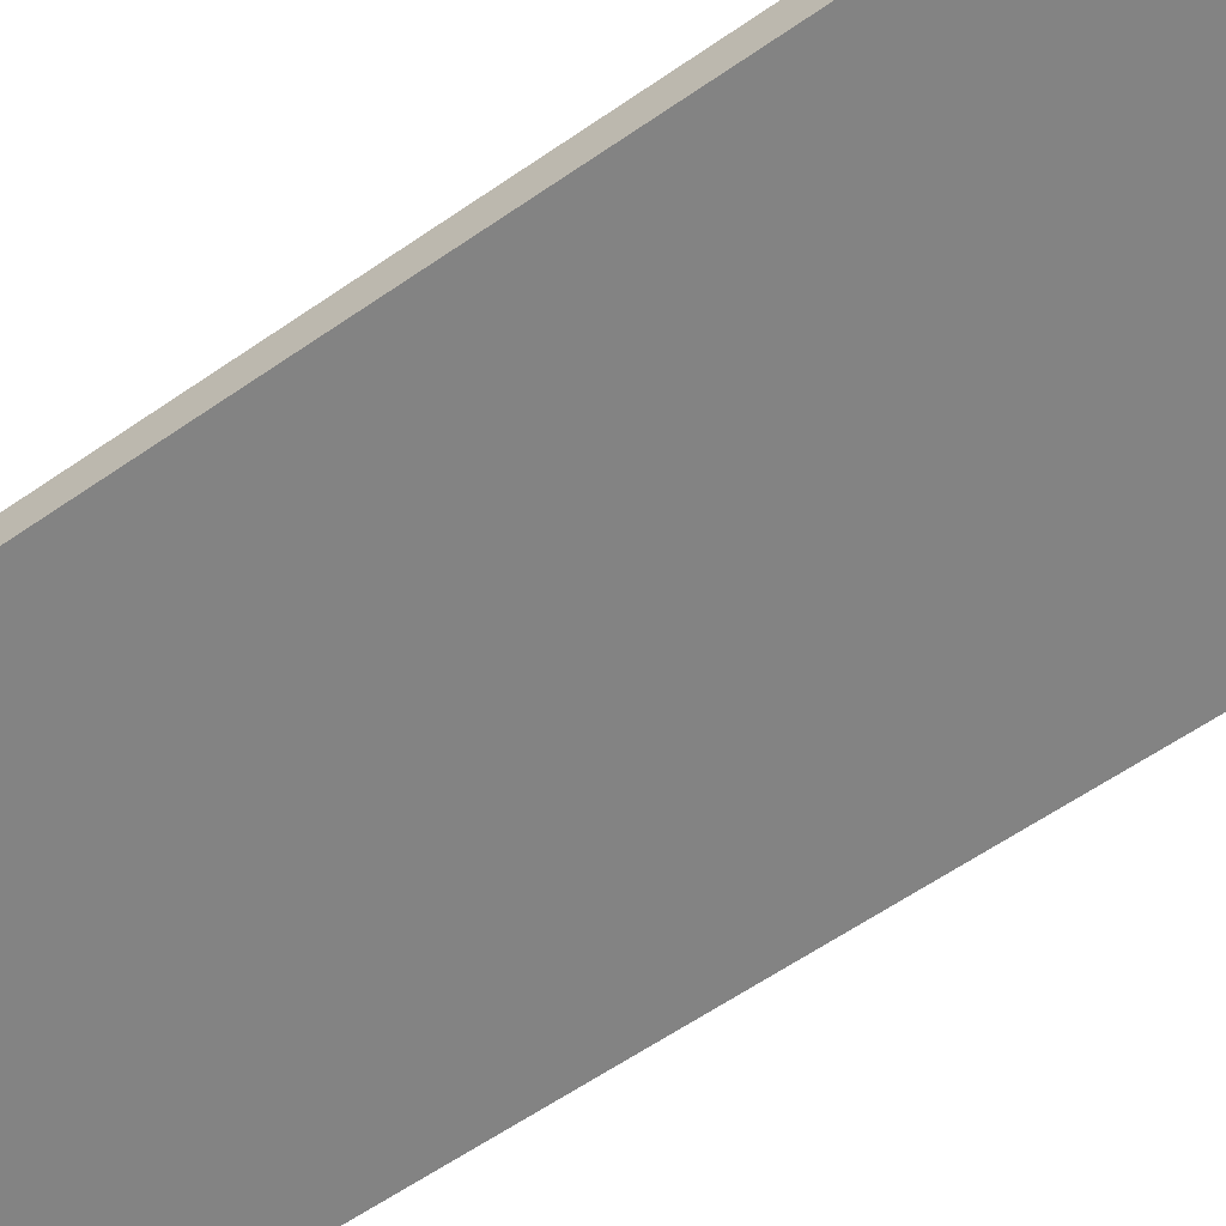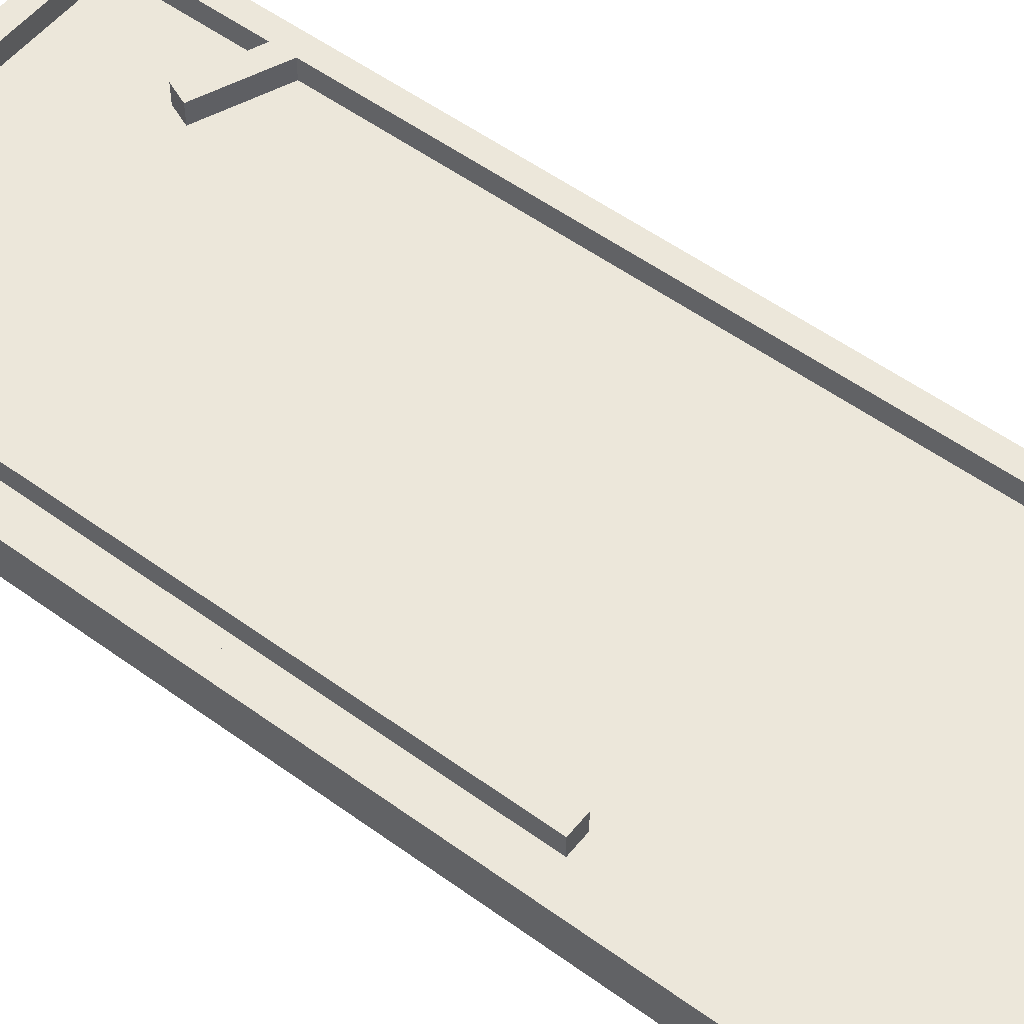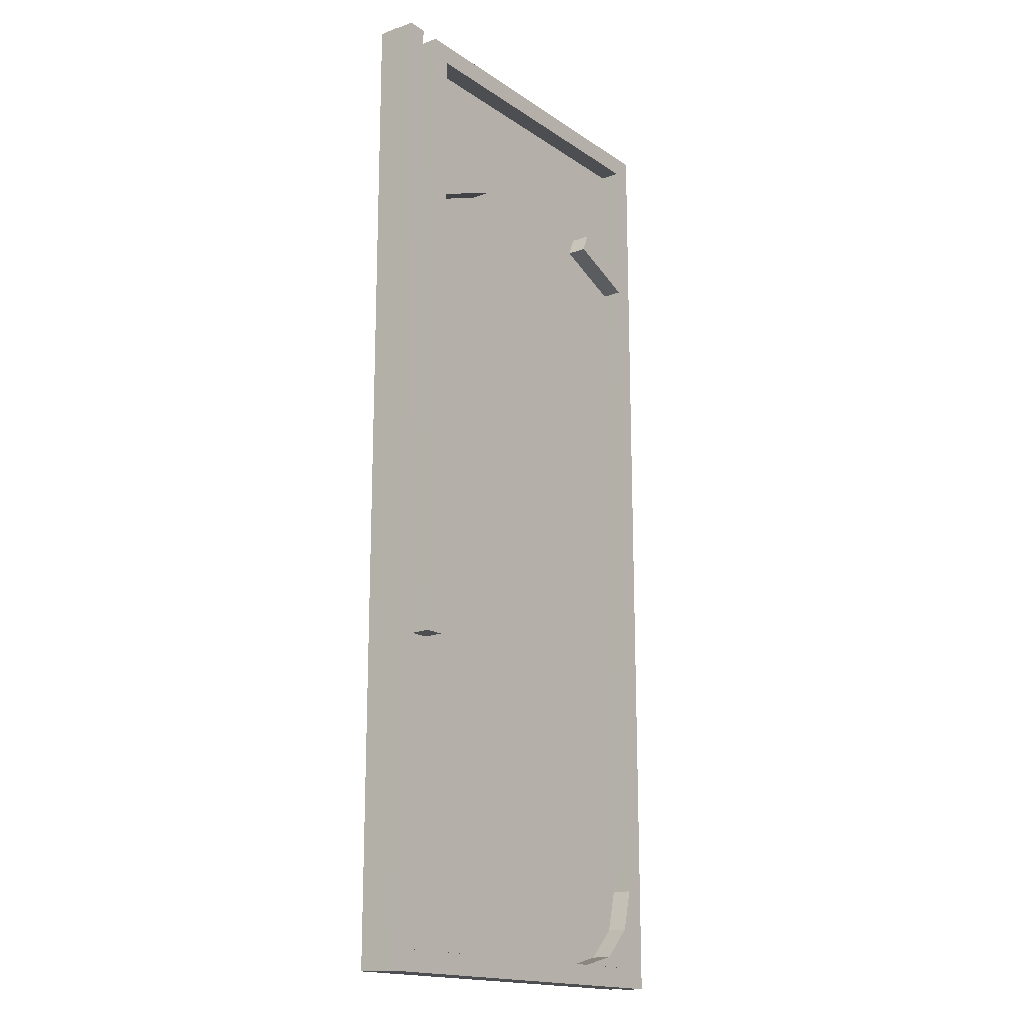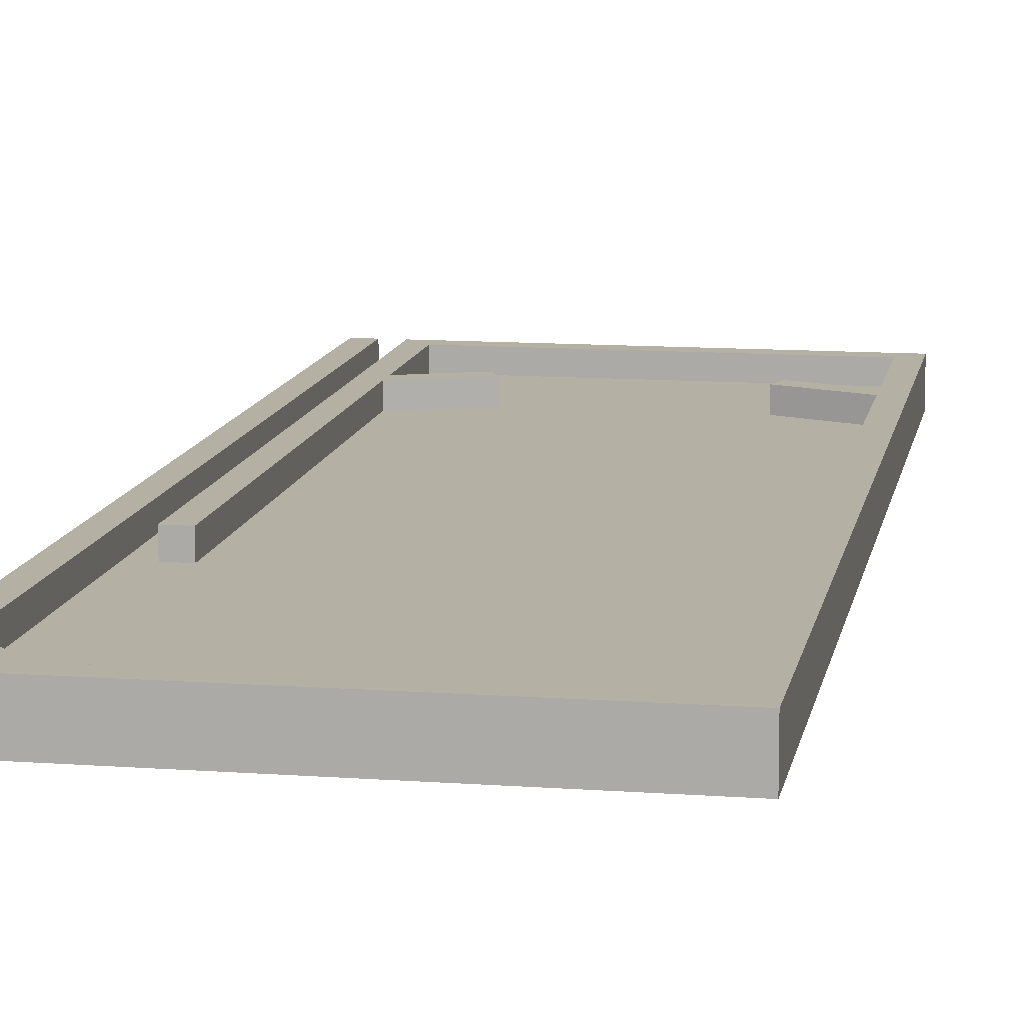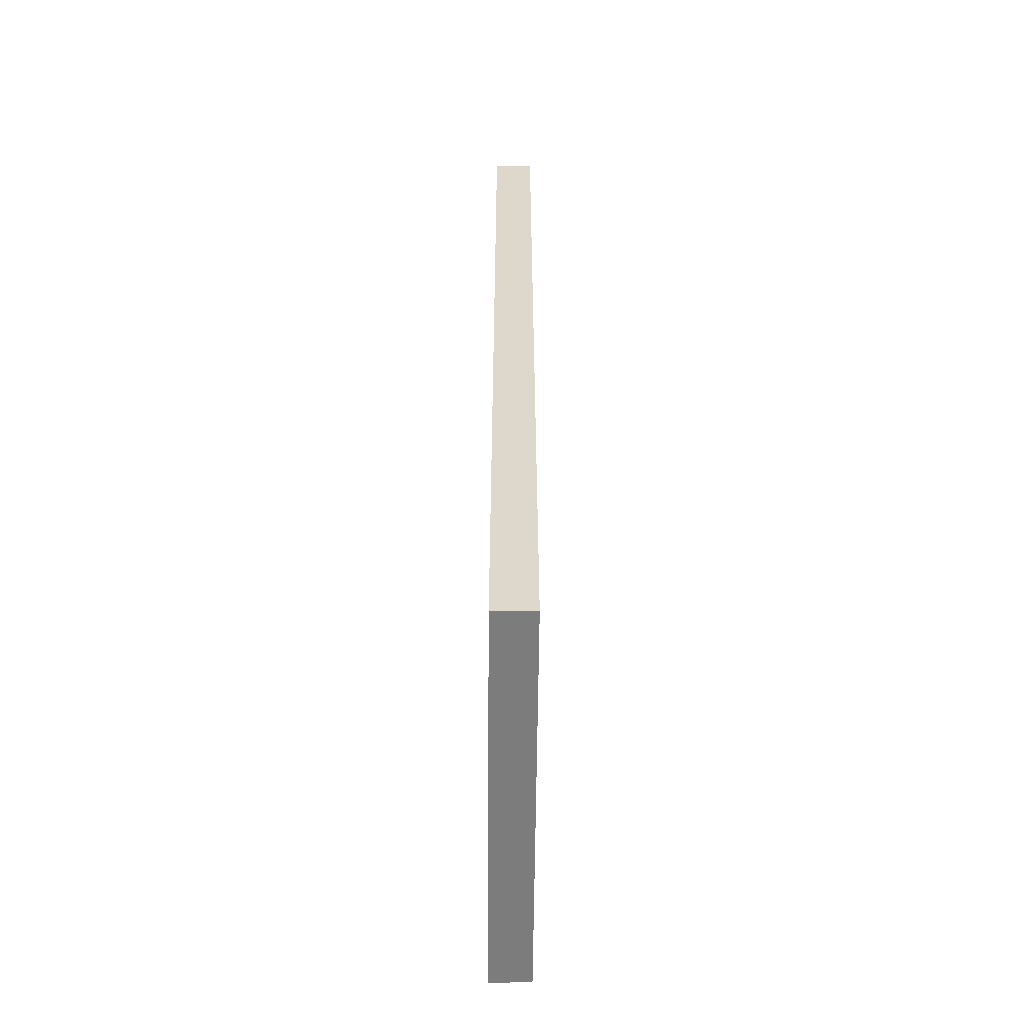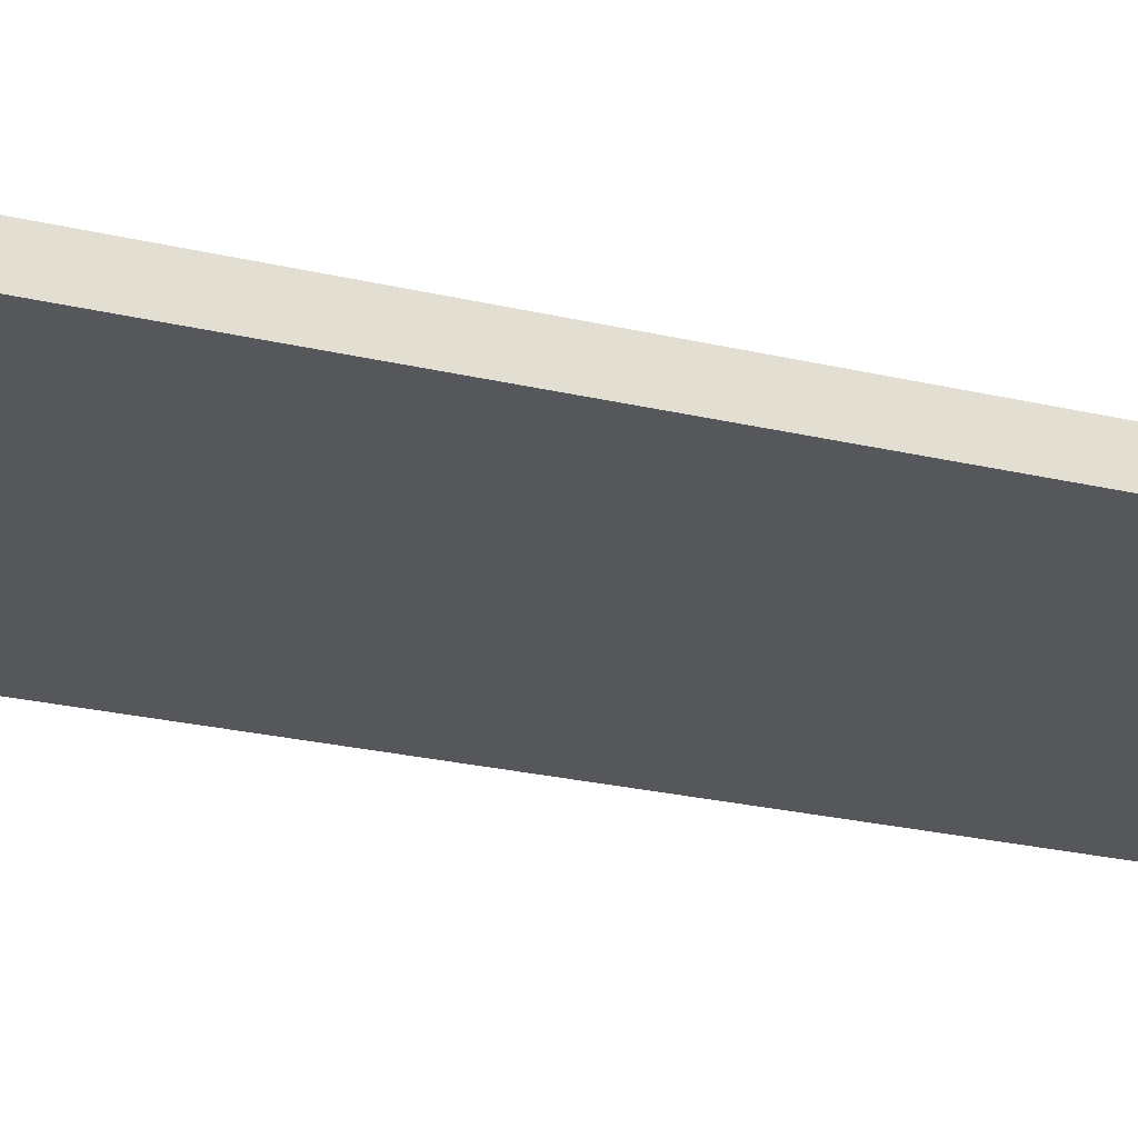
<metadata>
{"format":"obj","ext":"obj","renderer":"f3d","projection":"perspective","resolution":1024,"background":"white","views":[{"elev":-61.0,"azim":-54.8,"up":"+Y"},{"elev":53.5,"azim":127.9,"up":"+Y"},{"elev":-16.9,"azim":127.1,"up":"+Z"},{"elev":11.6,"azim":-169.9,"up":"+Y"},{"elev":-58.8,"azim":-90.5,"up":"+Z"},{"elev":-27.4,"azim":-109.4,"up":"+Y"}]}
</metadata>
<code>
o Top-Right_Cube.004
v 2.5 0.25 -11.52
v 2.5 0.75 -11.52
v 4.5 0.25 -9.52
v 4.5 0.75 -9.52
v 4.5 0.25 -11.52
v 4.5 0.75 -11.52
v 4.5 0.25 -9.52
v 2.5 0.25 -11.52
v 4.248 0.25 -10.53
v 3.511 0.25 -11.27
v 2.5 0.75 -11.52
v 4.5 0.75 -9.52
v 3.511 0.75 -11.27
v 4.248 0.75 -10.53
f 3 12 7
f 2 5 1
f 6 3 5
f 6 14 4
f 8 2 1
f 12 9 7
f 14 10 9
f 13 8 10
f 5 9 10
f 3 4 12
f 2 6 5
f 6 4 3
f 6 2 11
f 6 11 13
f 14 12 4
f 6 13 14
f 8 11 2
f 12 14 9
f 14 13 10
f 13 11 8
f 8 1 5
f 3 7 9
f 10 8 5
f 5 3 9
o Floor_Cube.008
v 5 0.25 -12
v 5 -0.25 -12
v 5 0.25 12
v 5 -0.25 12
v -5 0.25 -12
v -5 -0.25 -12
v -5 0.25 12
v -5 -0.25 12
f 19 17 15
f 17 22 18
f 21 20 22
f 16 22 20
f 15 18 16
f 19 16 20
f 19 21 17
f 17 21 22
f 21 19 20
f 16 18 22
f 15 17 18
f 19 15 16
o Top-Left_Cube.003
v -4.5 0.25 -9.52
v -4.5 0.75 -9.52
v -2.5 0.25 -11.52
v -2.5 0.75 -11.52
v -4.5 0.25 -11.52
v -4.5 0.75 -11.52
v -2.5 0.25 -11.52
v -4.5 0.25 -9.52
v -3.511 0.25 -11.27
v -4.248 0.25 -10.53
v -4.5 0.75 -9.52
v -2.5 0.75 -11.52
v -4.248 0.75 -10.53
v -3.511 0.75 -11.27
f 25 34 29
f 24 27 23
f 28 25 27
f 28 36 26
f 30 24 23
f 34 31 29
f 36 32 31
f 35 30 32
f 27 31 32
f 25 26 34
f 24 28 27
f 28 26 25
f 28 24 33
f 28 33 35
f 36 34 26
f 28 35 36
f 30 33 24
f 34 36 31
f 36 35 32
f 35 33 30
f 30 23 27
f 25 29 31
f 32 30 27
f 27 25 31
o Frame_Cube.005
v 1.73 0.25 8.402
v 1.73 0.75 8.402
v 3.578 0.25 7.636
v 3.578 0.75 7.636
v 1.922 0.25 8.864
v 1.922 0.75 8.864
v 3.77 0.25 8.098
v 3.77 0.75 8.098
v -5 0.25 11.98
v -5 0.75 11.98
v -5 0.25 11.48
v -5 0.75 11.48
v 3.5 0.25 11.98
v 3.5 0.75 11.98
v 3.5 0.25 11.48
v 3.5 0.75 11.48
v -5 0.25 -11.52
v -5 0.75 -11.52
v -5 0.25 -12.02
v -5 0.75 -12.02
v 5 0.25 -11.52
v 5 0.75 -11.52
v 5 0.25 -12.02
v 5 0.75 -12.02
v -4.5 0.25 11.48
v -4.5 0.75 11.48
v -5 0.25 11.48
v -5 0.75 11.48
v -4.5 0.25 -11.52
v -4.5 0.75 -11.52
v -5 0.25 -11.52
v -5 0.75 -11.52
v 5 0.25 11.98
v 5 0.75 11.98
v 4.5 0.25 11.98
v 4.5 0.75 11.98
v 5 0.25 -11.52
v 5 0.75 -11.52
v 4.5 0.25 -11.52
v 4.5 0.75 -11.52
v 4 0.25 11.98
v 4 0.75 11.98
v 3.5 0.25 11.98
v 3.5 0.75 11.98
v 4 0.25 -4.021
v 4 0.75 -4.021
v 3.5 0.25 -4.021
v 3.5 0.75 -4.021
v -2.922 0.25 8.864
v -2.922 0.75 8.864
v -4.77 0.25 8.098
v -4.77 0.75 8.098
v -2.73 0.25 8.402
v -2.73 0.75 8.402
v -4.578 0.25 7.636
v -4.578 0.75 7.636
f 38 39 37
f 40 43 39
f 44 41 43
f 42 37 41
f 43 37 39
f 40 42 44
f 46 47 45
f 48 51 47
f 52 49 51
f 50 45 49
f 51 45 47
f 52 46 50
f 54 55 53
f 56 59 55
f 60 57 59
f 58 53 57
f 59 53 55
f 60 54 58
f 62 63 61
f 64 67 63
f 68 65 67
f 66 61 65
f 63 65 61
f 64 66 68
f 70 71 69
f 72 75 71
f 76 73 75
f 74 69 73
f 71 73 69
f 72 74 76
f 78 79 77
f 80 83 79
f 84 81 83
f 82 77 81
f 79 81 77
f 80 82 84
f 86 87 85
f 88 91 87
f 92 89 91
f 90 85 89
f 87 89 85
f 88 90 92
f 38 40 39
f 40 44 43
f 44 42 41
f 42 38 37
f 43 41 37
f 40 38 42
f 46 48 47
f 48 52 51
f 52 50 49
f 50 46 45
f 51 49 45
f 52 48 46
f 54 56 55
f 56 60 59
f 60 58 57
f 58 54 53
f 59 57 53
f 60 56 54
f 62 64 63
f 64 68 67
f 68 66 65
f 66 62 61
f 63 67 65
f 64 62 66
f 70 72 71
f 72 76 75
f 76 74 73
f 74 70 69
f 71 75 73
f 72 70 74
f 78 80 79
f 80 84 83
f 84 82 81
f 82 78 77
f 79 83 81
f 80 78 82
f 86 88 87
f 88 92 91
f 92 90 89
f 90 86 85
f 87 91 89
f 88 86 90

</code>
